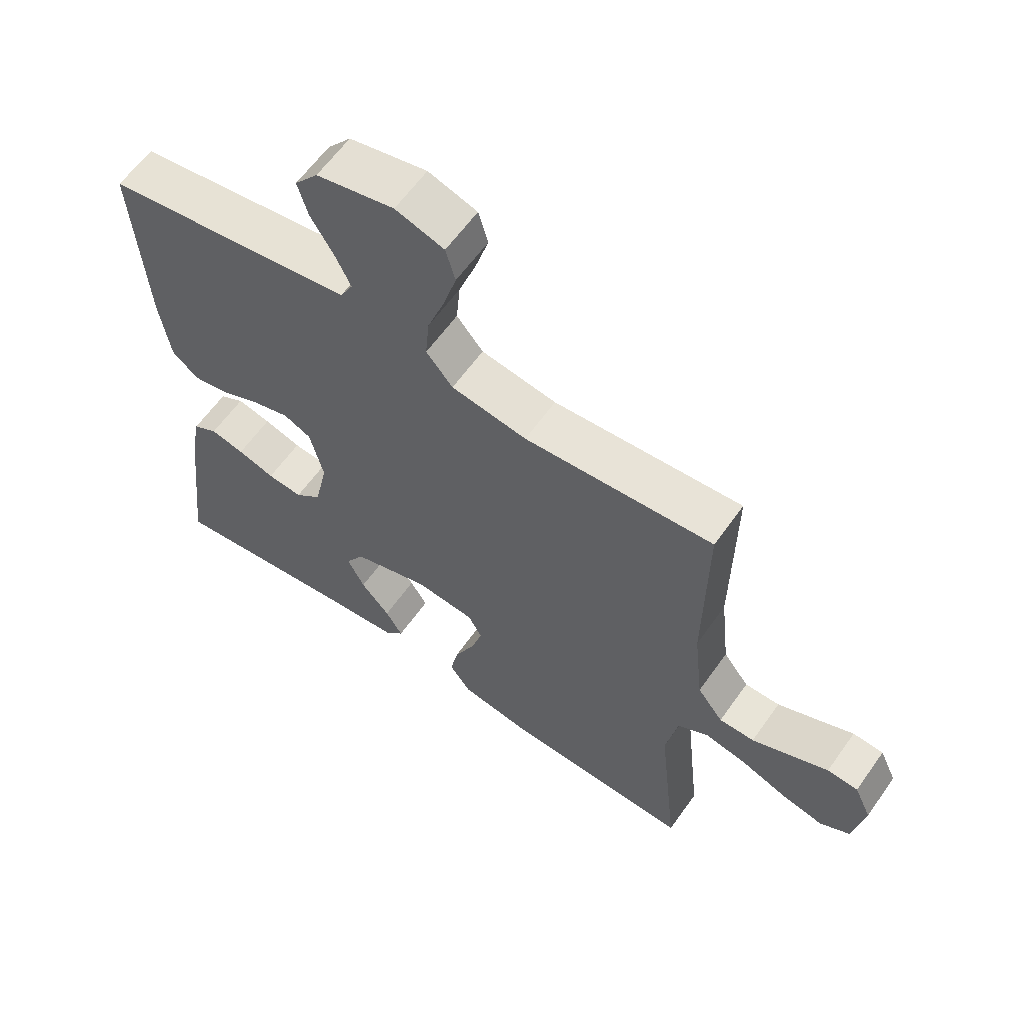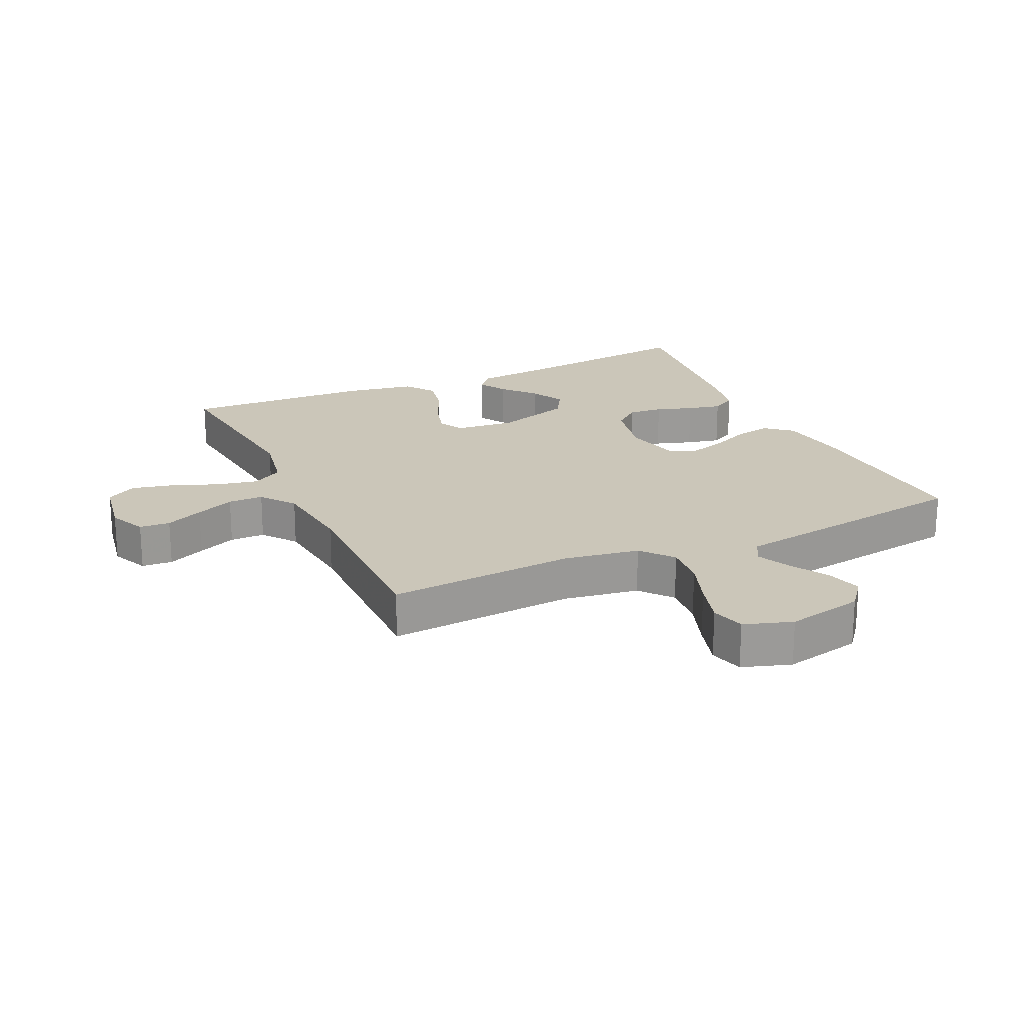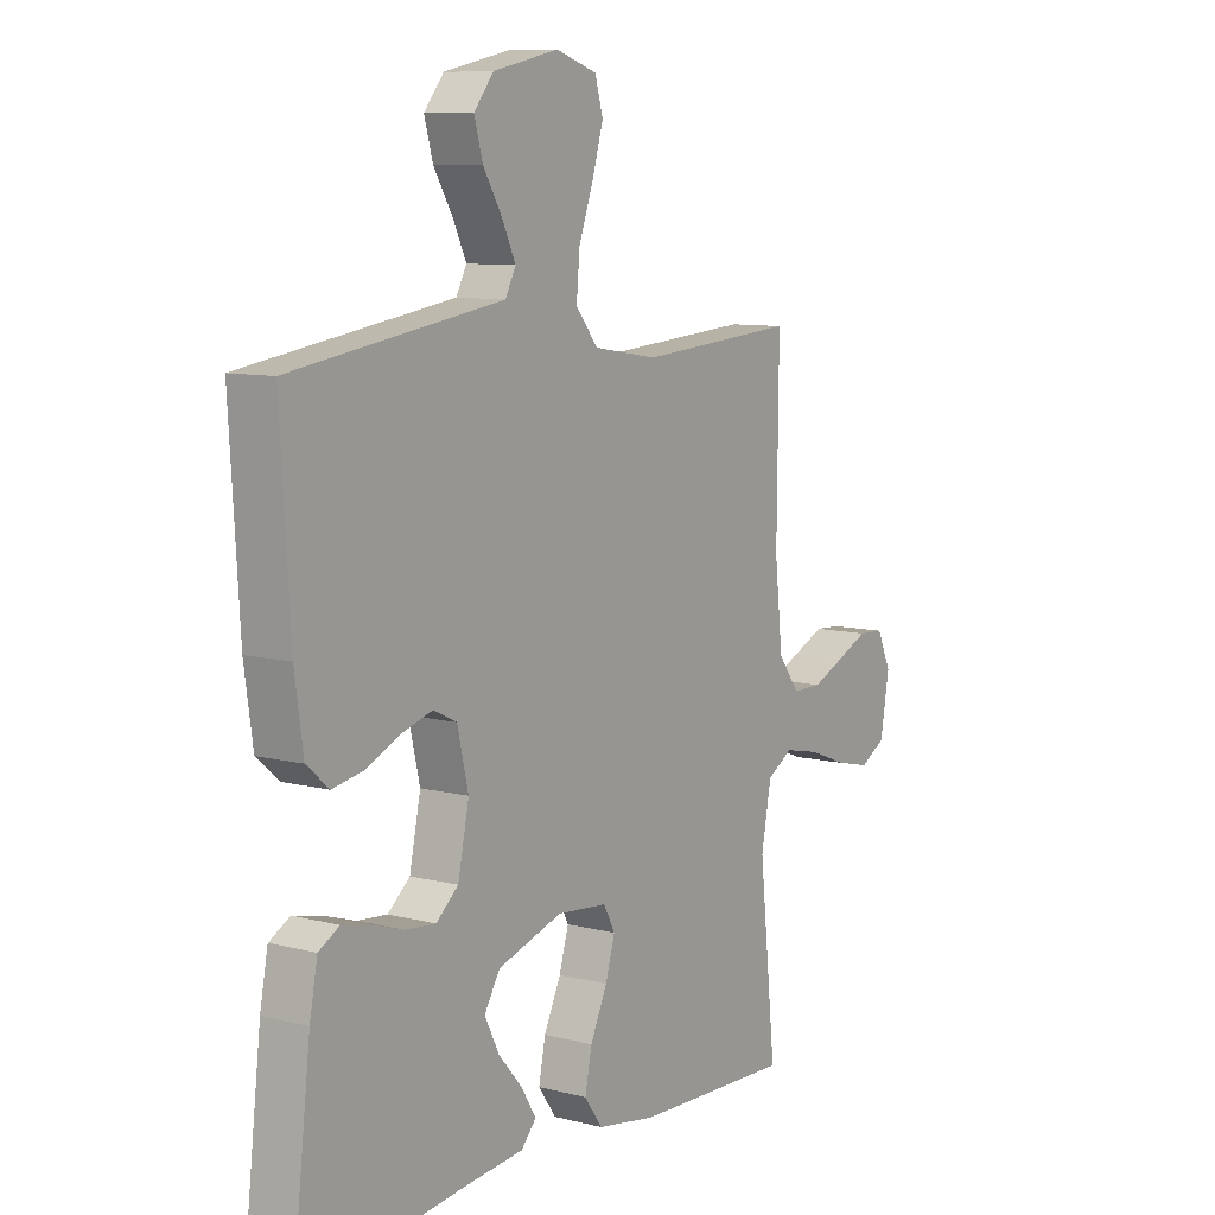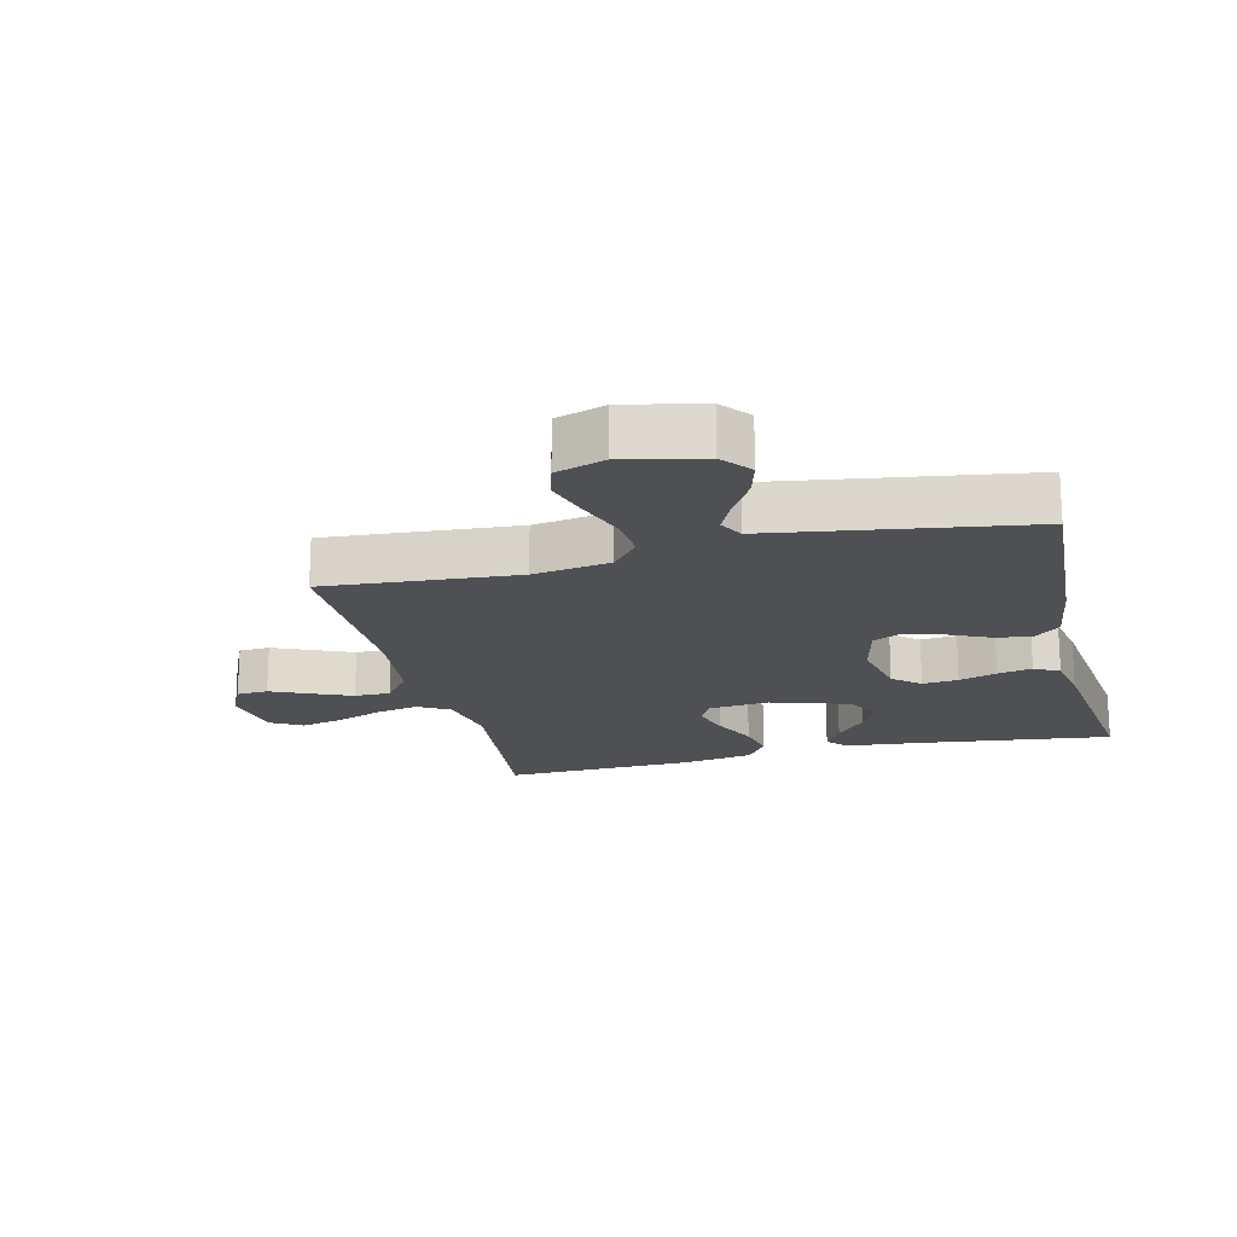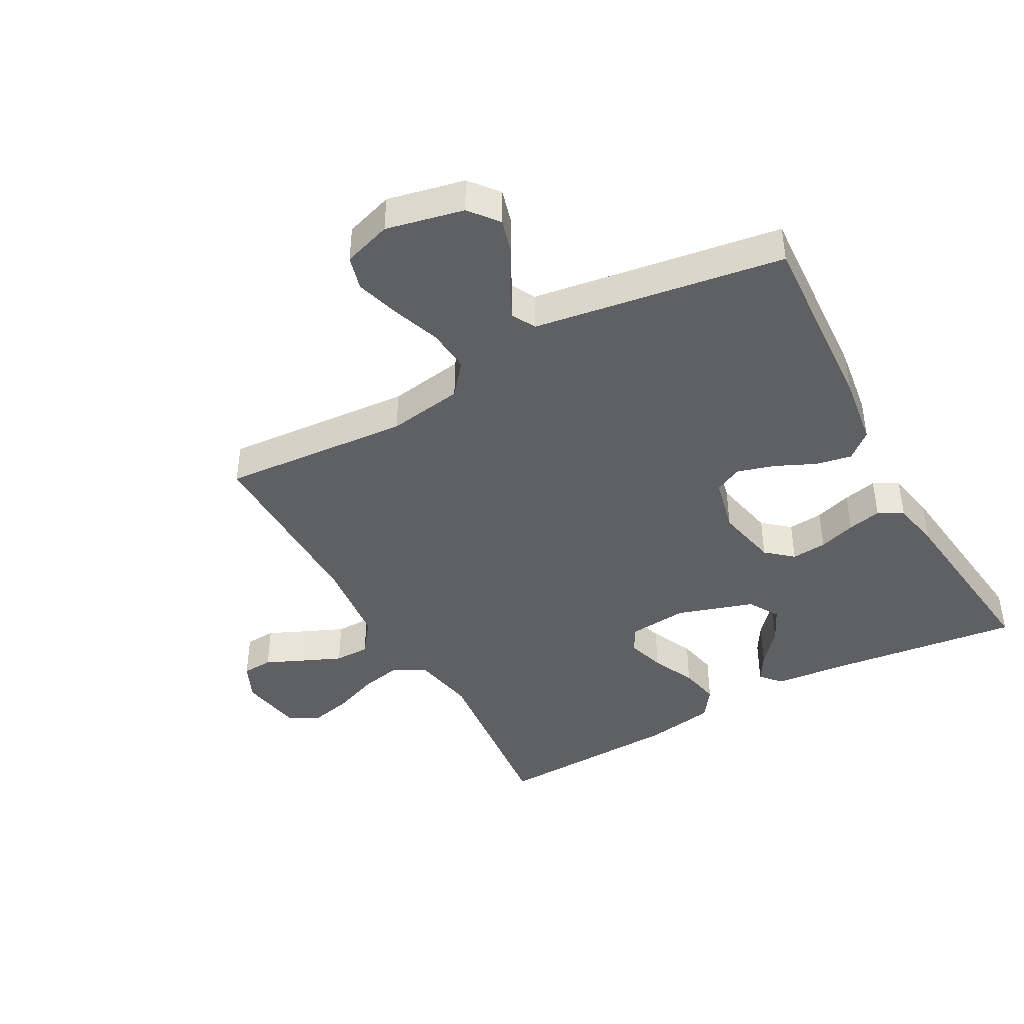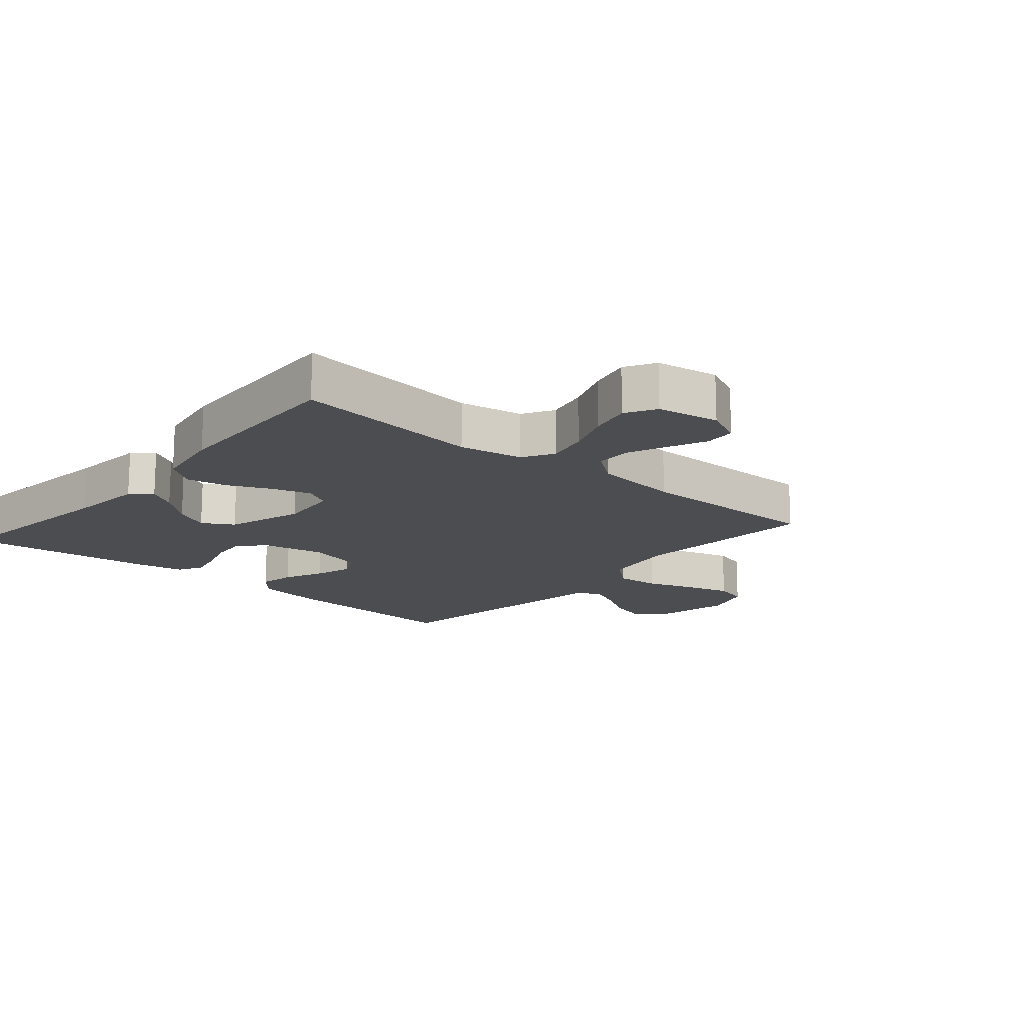
<metadata>
{"format":"obj","ext":"obj","renderer":"f3d","projection":"perspective","resolution":1024,"background":"white","views":[{"elev":61.3,"azim":-144.8,"up":"+Z"},{"elev":21.0,"azim":-24.7,"up":"+Y"},{"elev":9.0,"azim":124.3,"up":"+Z"},{"elev":-18.6,"azim":13.8,"up":"+Y"},{"elev":-42.5,"azim":28.9,"up":"+Y"},{"elev":-15.9,"azim":-130.7,"up":"+Y"}]}
</metadata>
<code>
v 0.5 0.07 0.5
v 0.482 0.07 0.2
v 0.466 0.07 0.088
v 0.424 0.07 0.052
v 0.367 0.07 0.063
v 0.304 0.07 0.092
v 0.244 0.07 0.11
v 0.2 0.07 0.089
v 0.179 0.07 0
v 0.2 0.07 -0.1
v 0.242 0.07 -0.136
v 0.298 0.07 -0.131
v 0.357 0.07 -0.112
v 0.411 0.07 -0.1
v 0.45 0.07 -0.122
v 0.465 0.07 -0.2
v 0.5 0.07 -0.5
v 0.2 0.07 -0.463
v 0.079 0.07 -0.451
v 0.051 0.07 -0.419
v 0.078 0.07 -0.374
v 0.124 0.07 -0.321
v 0.151 0.07 -0.266
v 0.122 0.07 -0.217
v 0 0.07 -0.178
v -0.095 0.07 -0.187
v -0.117 0.07 -0.228
v -0.099 0.07 -0.289
v -0.067 0.07 -0.358
v -0.054 0.07 -0.422
v -0.088 0.07 -0.47
v -0.2 0.07 -0.489
v -0.5 0.07 -0.5
v -0.468 0.07 -0.2
v -0.487 0.07 -0.099
v -0.536 0.07 -0.07
v -0.603 0.07 -0.084
v -0.676 0.07 -0.112
v -0.742 0.07 -0.127
v -0.79 0.07 -0.099
v -0.807 0.07 0
v -0.78 0.07 0.059
v -0.731 0.07 0.062
v -0.671 0.07 0.035
v -0.609 0.07 0.008
v -0.553 0.07 0.008
v -0.512 0.07 0.062
v -0.497 0.07 0.2
v -0.5 0.07 0.5
v -0.2 0.07 0.477
v -0.08 0.07 0.496
v -0.038 0.07 0.547
v -0.044 0.07 0.616
v -0.071 0.07 0.692
v -0.092 0.07 0.763
v -0.077 0.07 0.817
v 0 0.07 0.842
v 0.123 0.07 0.815
v 0.16 0.07 0.769
v 0.144 0.07 0.712
v 0.108 0.07 0.652
v 0.083 0.07 0.599
v 0.103 0.07 0.561
v 0.2 0.07 0.546
v 0.5 0 0.5
v 0.482 0 0.2
v 0.466 0 0.088
v 0.424 0 0.052
v 0.367 0 0.063
v 0.304 0 0.092
v 0.244 0 0.11
v 0.2 0 0.089
v 0.179 0 0
v 0.2 0 -0.1
v 0.242 0 -0.136
v 0.298 0 -0.131
v 0.357 0 -0.112
v 0.411 0 -0.1
v 0.45 0 -0.122
v 0.465 0 -0.2
v 0.5 0 -0.5
v 0.2 0 -0.463
v 0.079 0 -0.451
v 0.051 0 -0.419
v 0.078 0 -0.374
v 0.124 0 -0.321
v 0.151 0 -0.266
v 0.122 0 -0.217
v 0 0 -0.178
v -0.095 0 -0.187
v -0.117 0 -0.228
v -0.099 0 -0.289
v -0.067 0 -0.358
v -0.054 0 -0.422
v -0.088 0 -0.47
v -0.2 0 -0.489
v -0.5 0 -0.5
v -0.468 0 -0.2
v -0.487 0 -0.099
v -0.536 0 -0.07
v -0.603 0 -0.084
v -0.676 0 -0.112
v -0.742 0 -0.127
v -0.79 0 -0.099
v -0.807 0 0
v -0.78 0 0.059
v -0.731 0 0.062
v -0.671 0 0.035
v -0.609 0 0.008
v -0.553 0 0.008
v -0.512 0 0.062
v -0.497 0 0.2
v -0.5 0 0.5
v -0.2 0 0.477
v -0.08 0 0.496
v -0.038 0 0.547
v -0.044 0 0.616
v -0.071 0 0.692
v -0.092 0 0.763
v -0.077 0 0.817
v 0 0 0.842
v 0.123 0 0.815
v 0.16 0 0.769
v 0.144 0 0.712
v 0.108 0 0.652
v 0.083 0 0.599
v 0.103 0 0.561
v 0.2 0 0.546
f 59 60 61
f 58 59 61
f 57 58 61
f 56 57 61
f 55 56 61
f 54 55 61
f 53 54 61
f 52 53 61 62
f 51 52 62 63
f 48 49 50
f 47 48 50 51
f 51 63 64
f 47 51 64
f 46 47 64
f 42 43 44
f 41 42 44
f 40 41 44
f 39 40 44
f 38 39 44
f 37 38 44
f 36 37 44 45
f 35 36 45 46
f 32 33 34
f 31 32 34
f 30 31 34
f 29 30 34
f 28 29 34
f 27 28 34 35
f 35 46 64
f 27 35 64
f 26 27 64
f 20 21 22
f 19 20 22
f 18 19 22
f 18 22 23
f 17 18 23
f 16 17 23
f 15 16 23
f 14 15 23
f 13 14 23
f 12 13 23
f 11 12 23 24
f 4 5 6
f 3 4 6
f 2 3 6
f 1 2 6
f 64 1 6
f 64 6 7
f 25 26 64
f 10 11 24 25
f 9 10 25
f 8 9 25 64
f 7 8 64
f 125 124 123
f 125 123 122
f 125 122 121
f 125 121 120
f 125 120 119
f 125 119 118
f 125 118 117
f 126 125 117 116
f 127 126 116 115
f 114 113 112
f 115 114 112 111
f 128 127 115
f 128 115 111
f 128 111 110
f 108 107 106
f 108 106 105
f 108 105 104
f 108 104 103
f 108 103 102
f 108 102 101
f 109 108 101 100
f 110 109 100 99
f 98 97 96
f 98 96 95
f 98 95 94
f 98 94 93
f 98 93 92
f 99 98 92 91
f 128 110 99
f 128 99 91
f 128 91 90
f 86 85 84
f 86 84 83
f 86 83 82
f 87 86 82
f 87 82 81
f 87 81 80
f 87 80 79
f 87 79 78
f 87 78 77
f 87 77 76
f 88 87 76 75
f 70 69 68
f 70 68 67
f 70 67 66
f 70 66 65
f 70 65 128
f 71 70 128
f 128 90 89
f 89 88 75 74
f 89 74 73
f 128 89 73 72
f 128 72 71
f 1 65 66 2
f 2 66 67 3
f 3 67 68 4
f 4 68 69 5
f 5 69 70 6
f 6 70 71 7
f 7 71 72 8
f 8 72 73 9
f 9 73 74 10
f 10 74 75 11
f 11 75 76 12
f 12 76 77 13
f 13 77 78 14
f 14 78 79 15
f 15 79 80 16
f 16 80 81 17
f 17 81 82 18
f 18 82 83 19
f 19 83 84 20
f 20 84 85 21
f 21 85 86 22
f 22 86 87 23
f 23 87 88 24
f 24 88 89 25
f 25 89 90 26
f 26 90 91 27
f 27 91 92 28
f 28 92 93 29
f 29 93 94 30
f 30 94 95 31
f 31 95 96 32
f 32 96 97 33
f 33 97 98 34
f 34 98 99 35
f 35 99 100 36
f 36 100 101 37
f 37 101 102 38
f 38 102 103 39
f 39 103 104 40
f 40 104 105 41
f 41 105 106 42
f 42 106 107 43
f 43 107 108 44
f 44 108 109 45
f 45 109 110 46
f 46 110 111 47
f 47 111 112 48
f 48 112 113 49
f 49 113 114 50
f 50 114 115 51
f 51 115 116 52
f 52 116 117 53
f 53 117 118 54
f 54 118 119 55
f 55 119 120 56
f 56 120 121 57
f 57 121 122 58
f 58 122 123 59
f 59 123 124 60
f 60 124 125 61
f 61 125 126 62
f 62 126 127 63
f 63 127 128 64
f 64 128 65 1

</code>
